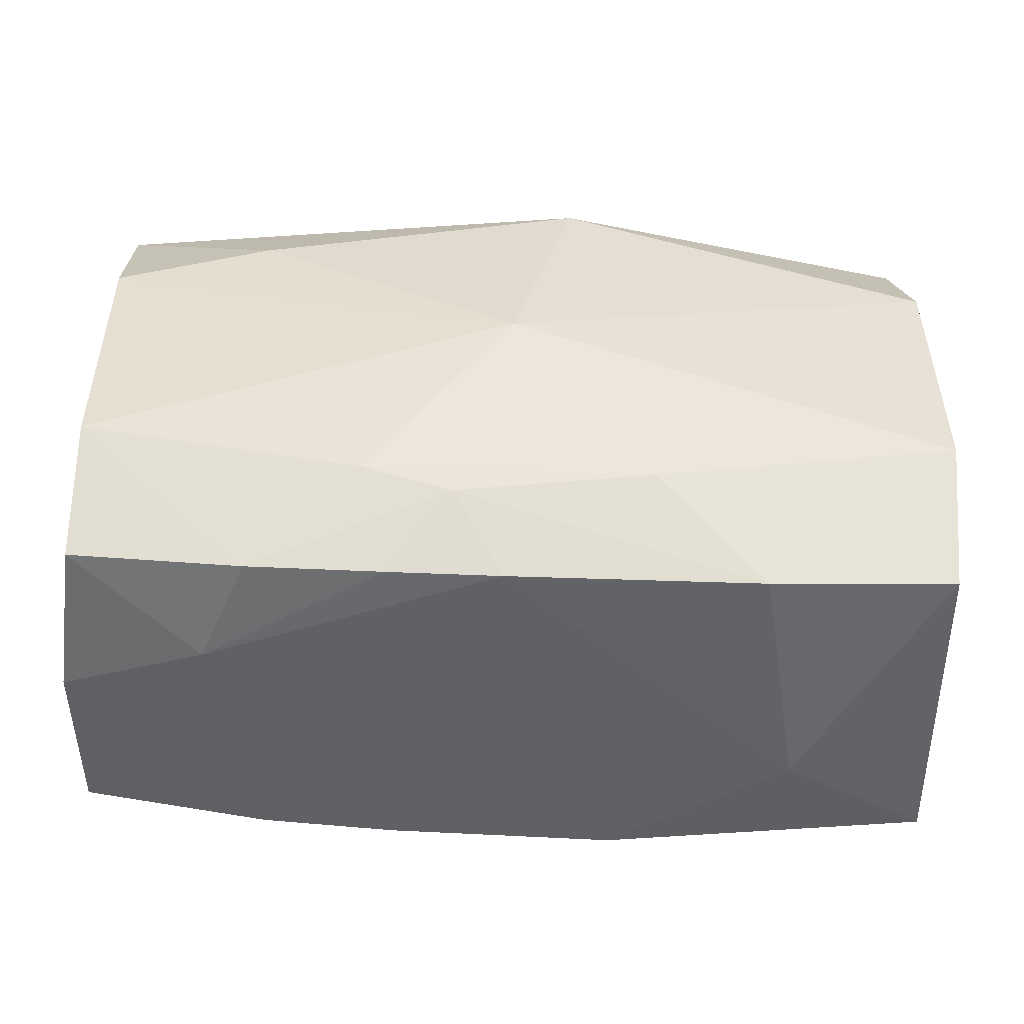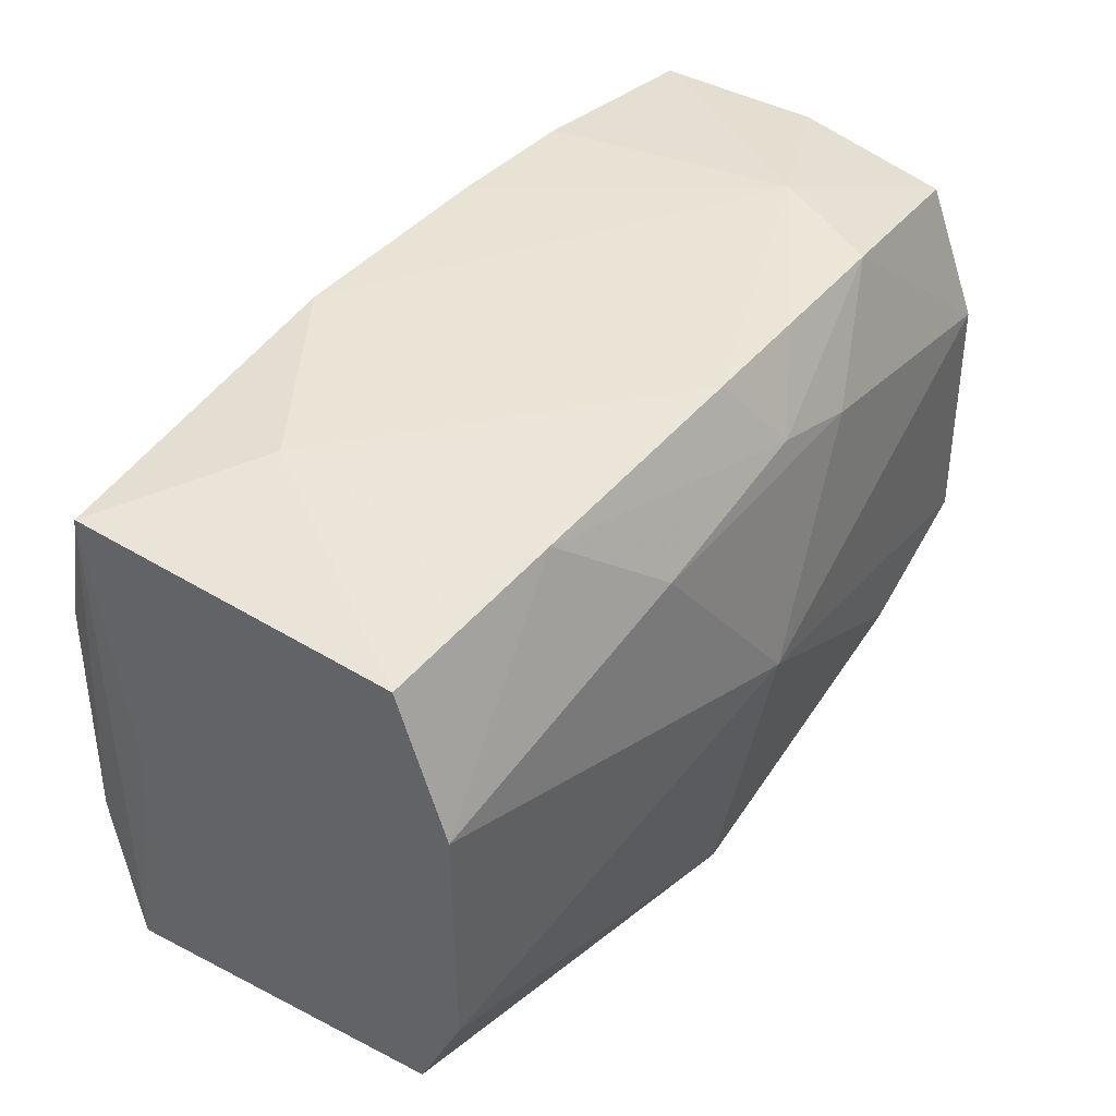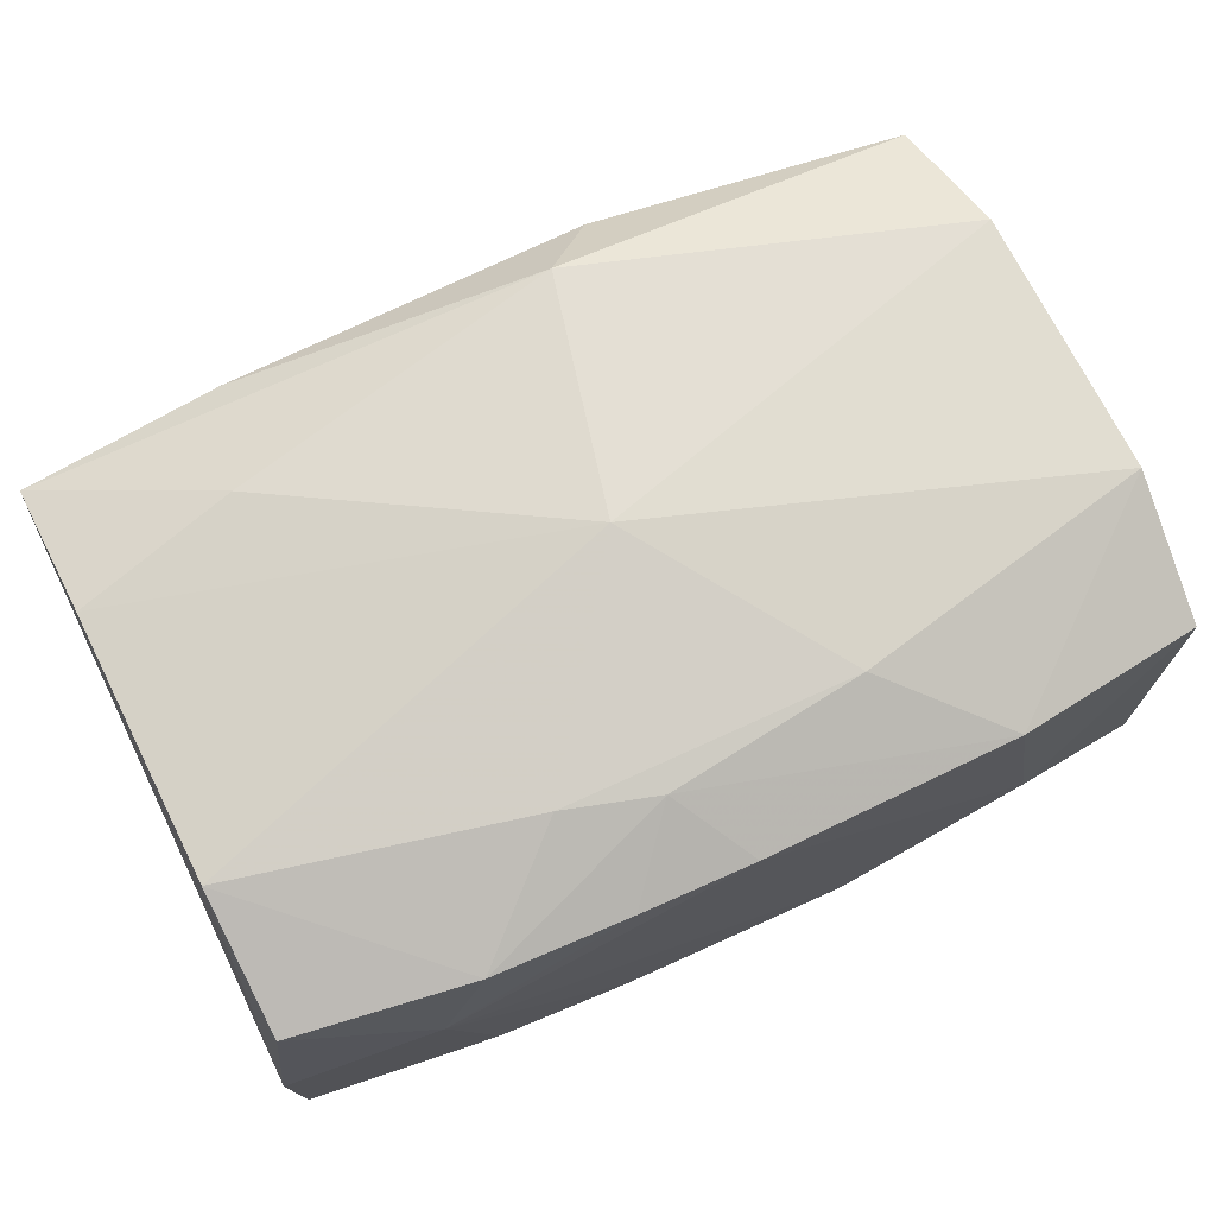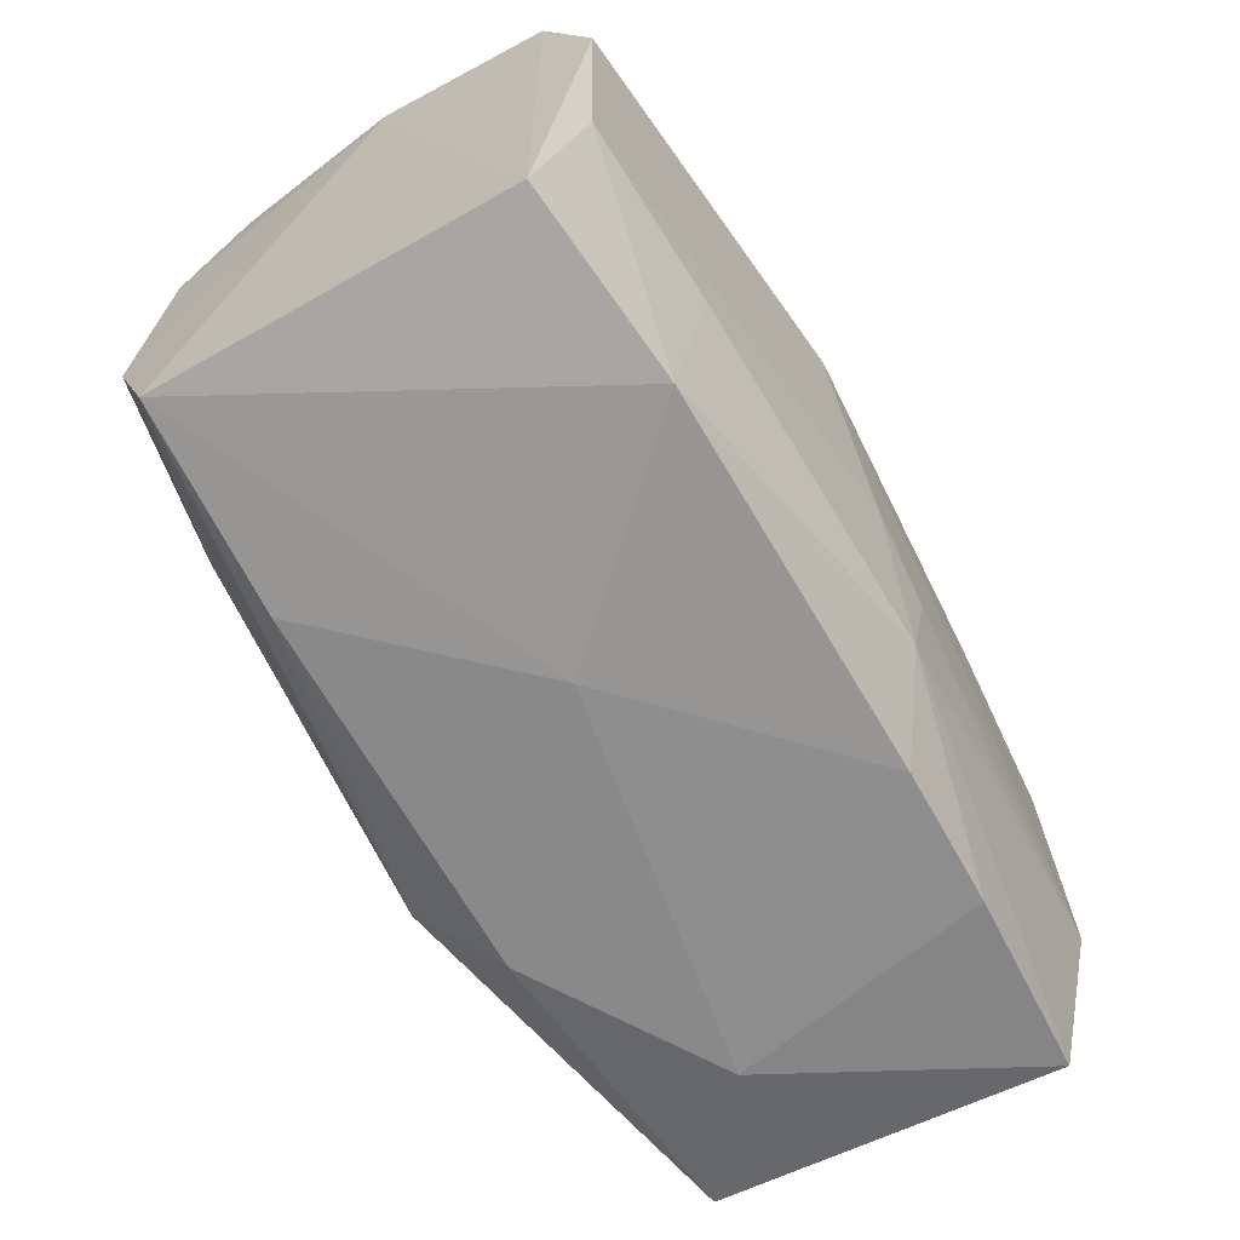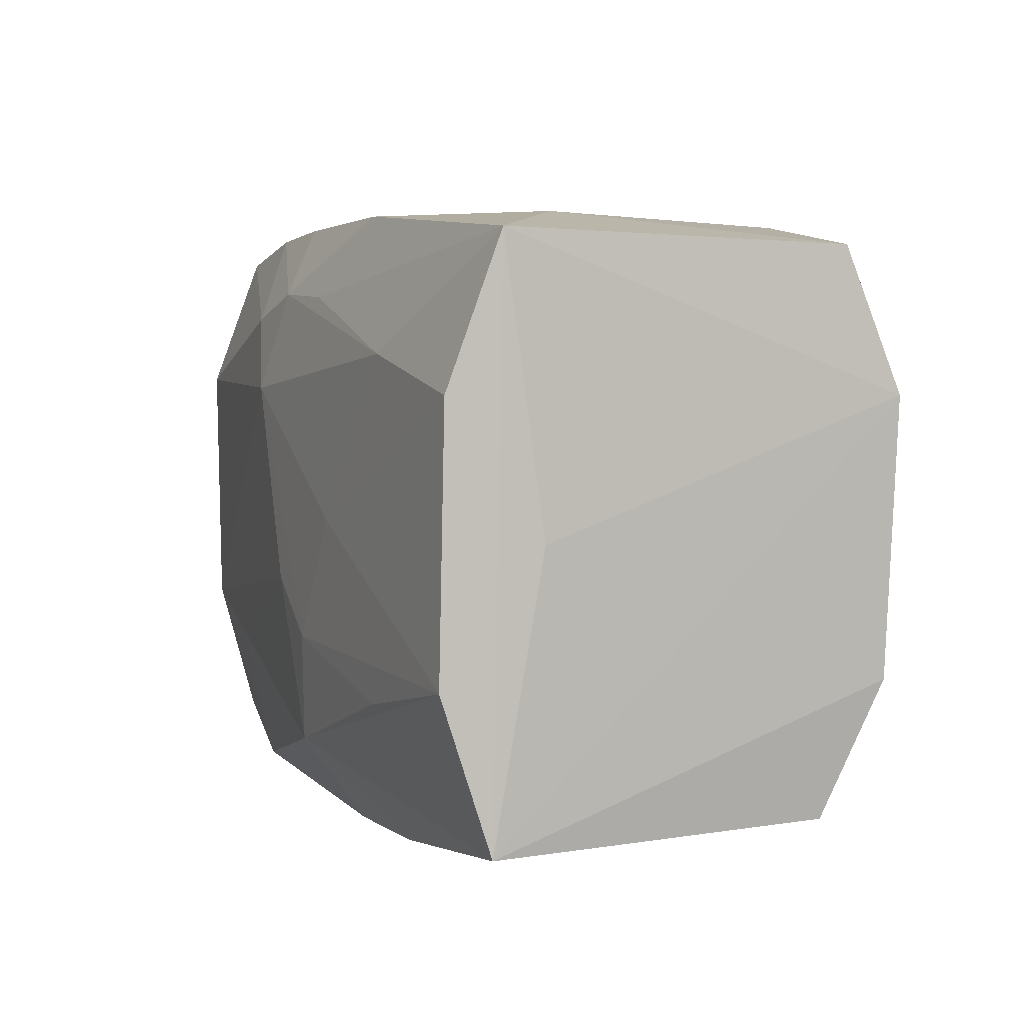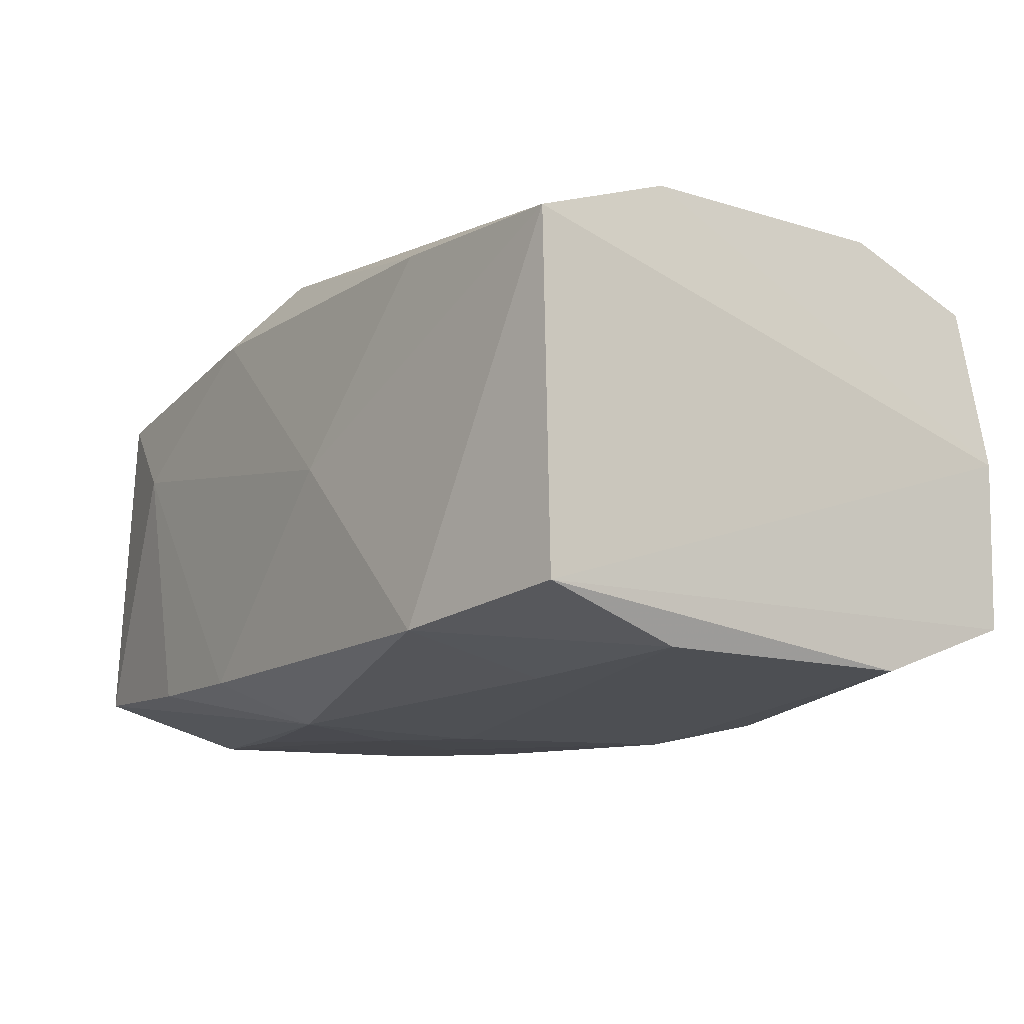
<metadata>
{"format":"obj","ext":"obj","renderer":"f3d","projection":"perspective","resolution":1024,"background":"white","views":[{"elev":40.9,"azim":-177.6,"up":"+Z"},{"elev":42.2,"azim":-54.7,"up":"+Y"},{"elev":74.0,"azim":155.7,"up":"+Z"},{"elev":-65.1,"azim":119.4,"up":"+Y"},{"elev":3.6,"azim":-111.4,"up":"+Y"},{"elev":-12.6,"azim":56.1,"up":"+Z"}]}
</metadata>
<code>
v -0.002493 -0.01224 -0.01295
v 0.01576 0.01636 0.004044
v 0.002527 0.01197 0.01225
v -0.0002687 0.01608 0.01008
v 0.02362 0.007605 -0.01146
v -0.01581 -0.01634 0.003144
v 0.005842 0.01603 0.01009
v -0.02384 0.01429 0.008762
v 0.007946 0.01118 -0.0125
v 0.002926 0.0125 -0.01223
v -0.01396 -0.008738 -0.01266
v 0.02393 0.01524 0.0004561
v -0.02389 0.01474 -0.00939
v 0.02409 -0.01457 0.009207
v 0.02409 -0.01415 -0.009012
v -0.005967 -0.01601 0.009417
v 0.006155 0.01636 -0.009713
v 0.02353 -0.006888 0.012
v -0.02282 0.00692 -0.0119
v -0.01388 0.01575 0.009765
v 0.007453 0.01065 0.0126
v 0.0003056 -0.003498 -0.01348
v 0.01487 -0.009103 0.0127
v 0.02314 -0.006351 -0.01134
v -0.0001448 -9.718e-05 0.01429
v -0.02414 0.006874 0.01168
v -0.005851 -0.01621 -0.01055
v -0.003621 -0.006366 -0.01339
v -0.008006 0.01057 0.01249
v 0.02299 0.00719 0.01199
v 0.02276 0.01445 0.009211
v -0.02356 -0.007423 0.01129
v 0.01436 -0.008234 -0.01199
v 0.01317 0.01585 0.01003
v 0.004269 0.007158 -0.01351
v 0.01436 -0.01594 -0.01022
v -0.0228 -0.01444 0.00811
v 0.01348 0.01615 -0.009423
v -0.02412 -8.072e-05 -0.007362
v -0.01331 -0.01597 -0.01045
v -0.02369 -0.01492 -0.009858
v -0.02292 -0.007003 -0.01223
v -0.007744 0.0001908 -0.01317
v -0.01603 0.01613 -0.003815
v 0.01343 -0.01547 0.009517
v -0.006162 0.01636 -0.009981
v -0.01413 0.008928 -0.01238
v 0.005017 -0.01658 -0.0002634
v -0.002655 0.01215 -0.01204
v 0.02376 0.01517 -0.008618
v -0.00299 -0.01314 0.01285
f 25 18 30
f 6 27 48
f 48 27 36
f 27 6 40
f 47 19 13
f 39 13 41
f 41 40 6
f 37 32 41
f 41 6 37
f 12 30 18
f 44 13 8
f 16 6 48
f 37 6 16
f 26 32 25
f 25 29 26
f 26 13 39
f 8 13 26
f 39 41 26
f 26 41 32
f 48 36 14
f 14 12 18
f 35 47 10
f 13 19 42
f 42 41 13
f 51 32 37
f 37 16 51
f 25 32 51
f 15 14 36
f 12 14 15
f 13 44 46
f 44 4 46
f 49 47 13
f 49 10 47
f 13 46 49
f 49 46 10
f 35 10 9
f 9 10 38
f 40 41 1
f 41 42 1
f 27 40 1
f 1 36 27
f 43 47 35
f 19 47 43
f 43 42 19
f 21 29 25
f 21 3 29
f 25 30 21
f 20 44 8
f 20 4 44
f 8 26 20
f 20 26 29
f 29 3 20
f 3 4 20
f 2 46 4
f 23 18 25
f 25 51 23
f 23 14 18
f 23 51 14
f 45 51 16
f 14 51 45
f 45 16 48
f 48 14 45
f 24 15 36
f 38 10 17
f 10 46 17
f 17 2 38
f 46 2 17
f 28 43 35
f 42 43 28
f 3 21 34
f 34 21 30
f 36 1 33
f 33 24 36
f 12 15 50
f 38 2 50
f 50 2 12
f 50 9 38
f 11 1 42
f 42 28 11
f 11 28 1
f 7 2 4
f 7 34 2
f 7 4 3
f 3 34 7
f 30 12 31
f 31 34 30
f 12 2 31
f 2 34 31
f 22 28 35
f 35 24 22
f 24 33 22
f 1 28 22
f 22 33 1
f 15 24 5
f 5 50 15
f 5 24 35
f 9 50 5
f 35 9 5

</code>
